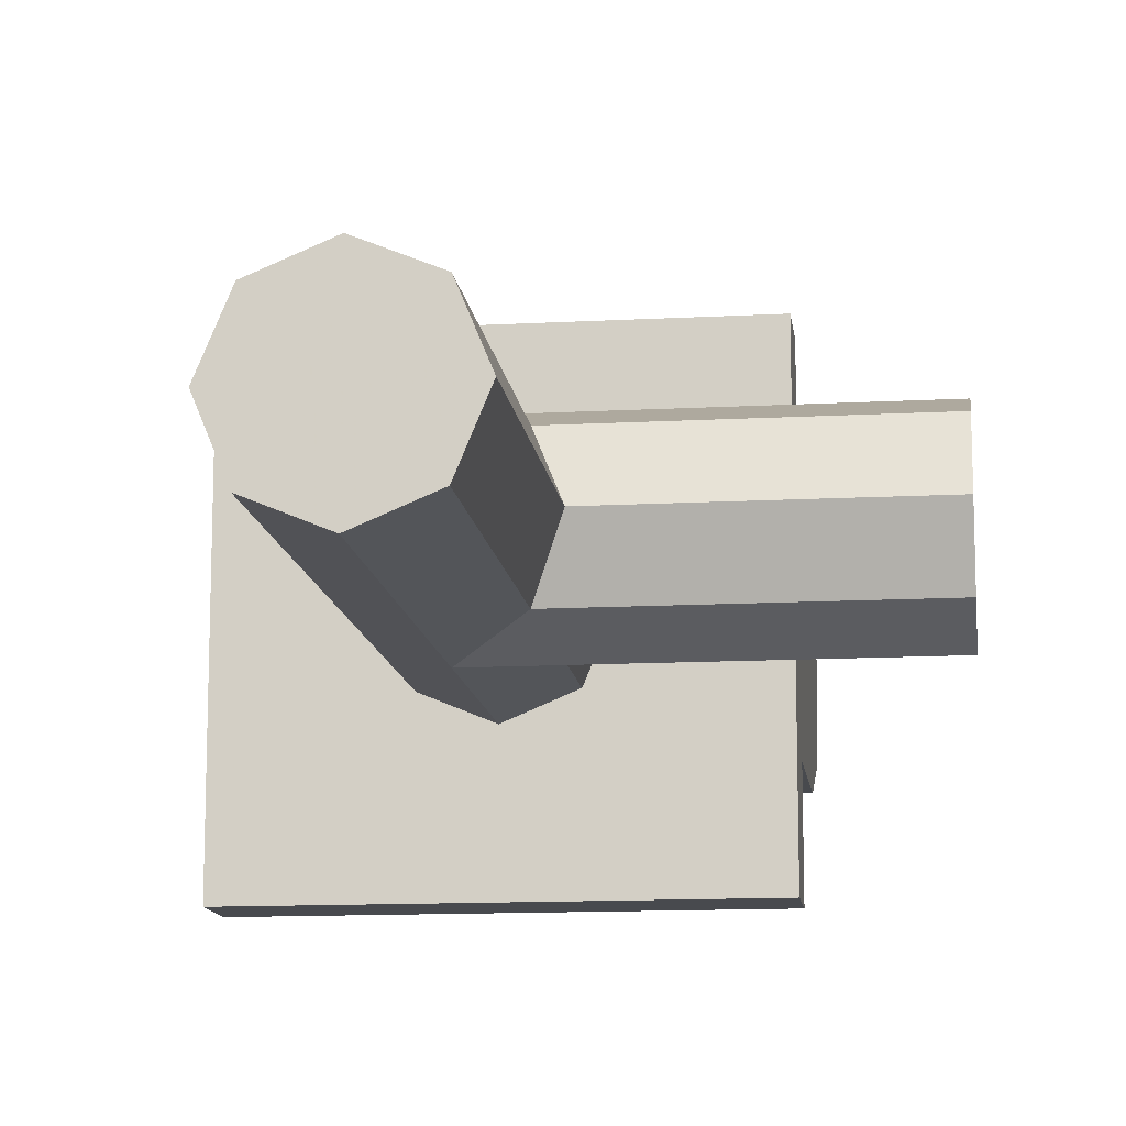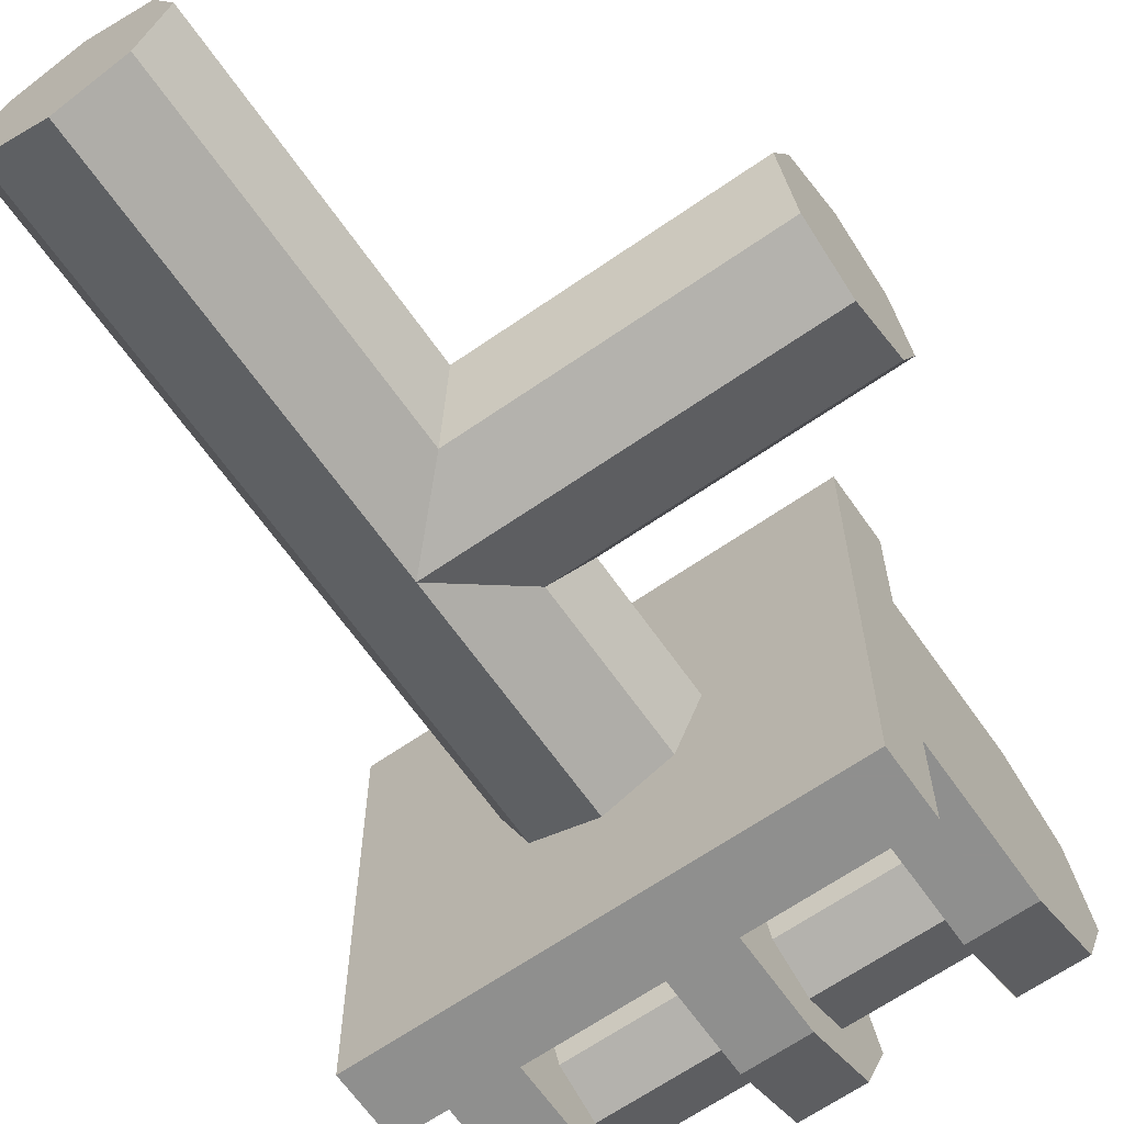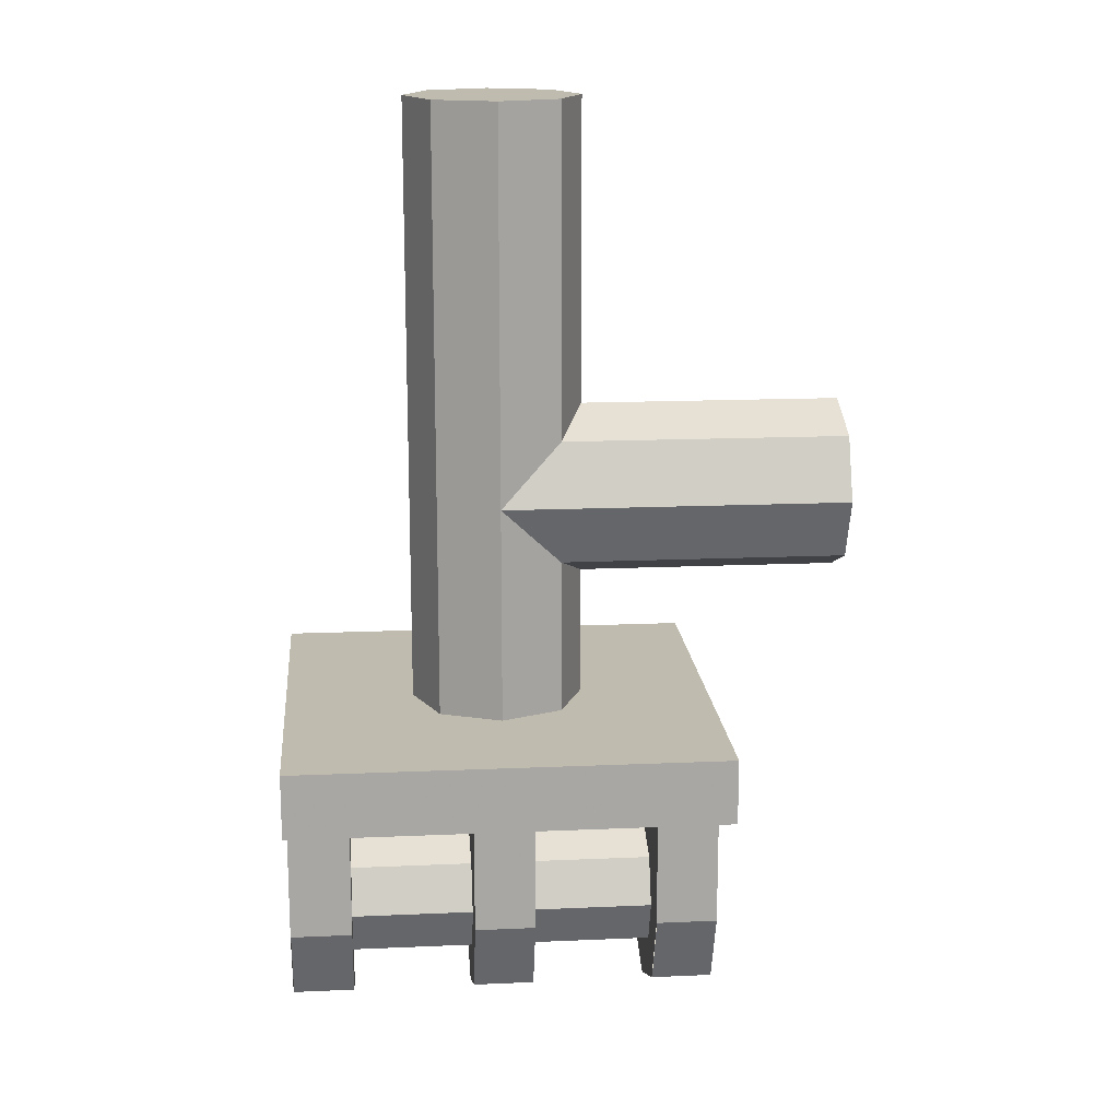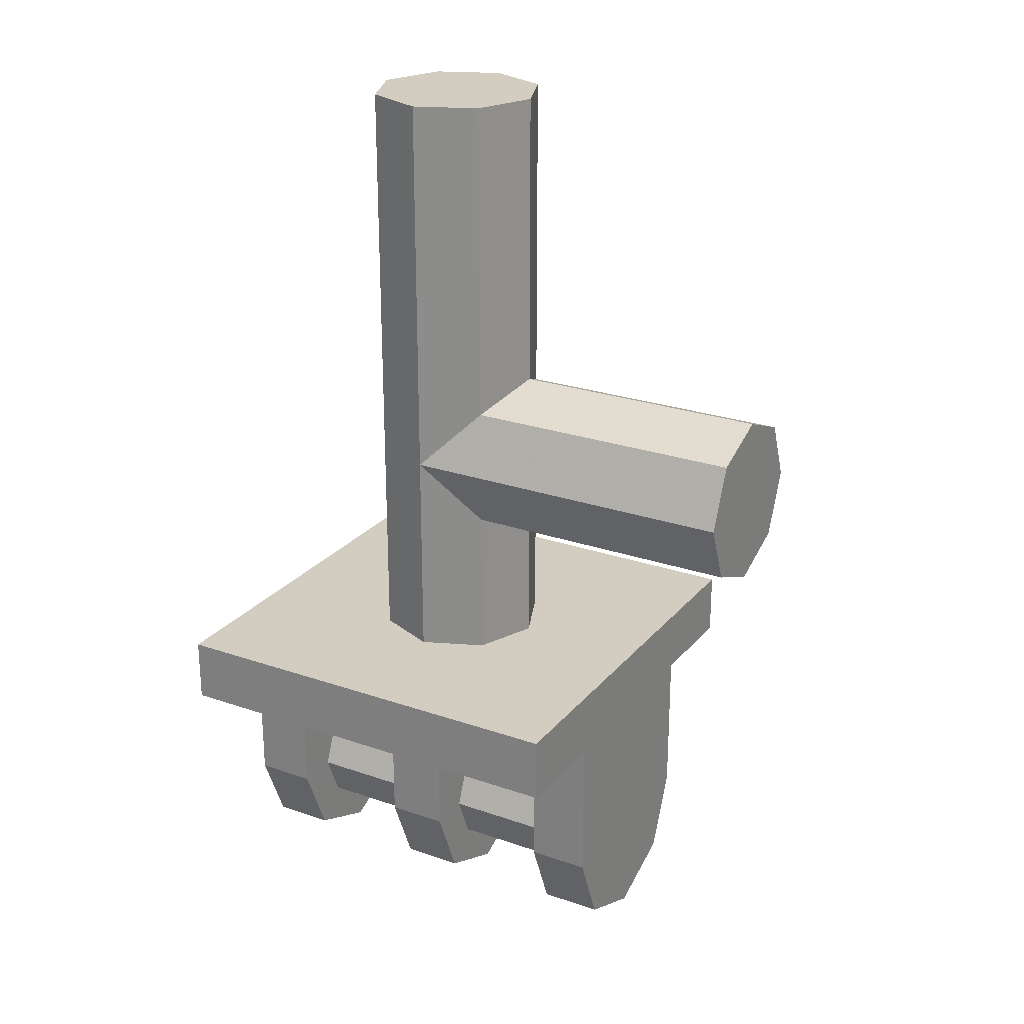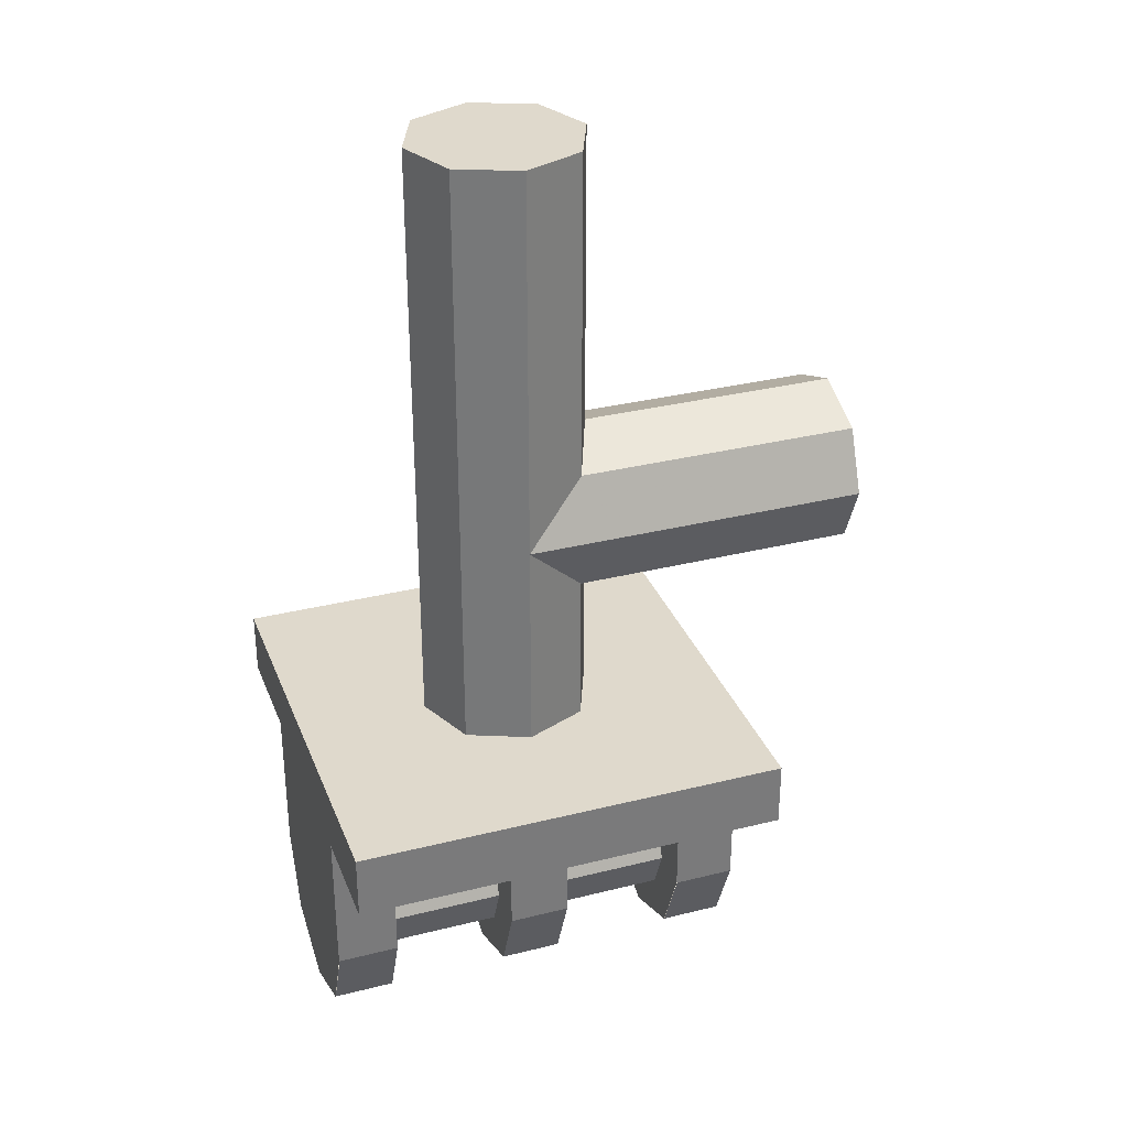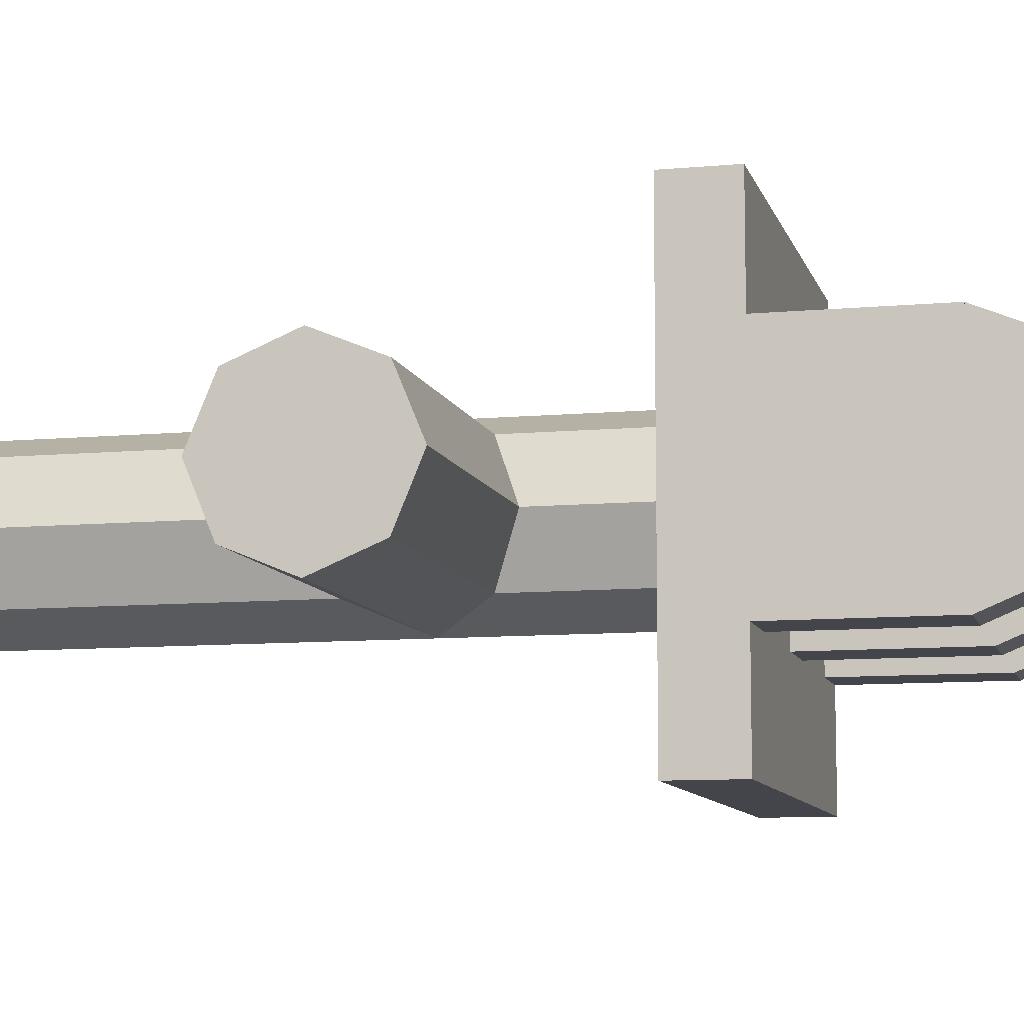
<metadata>
{"format":"obj","ext":"obj","renderer":"f3d","projection":"perspective","resolution":1024,"background":"white","views":[{"elev":-12.8,"azim":7.2,"up":"+Y"},{"elev":-65.3,"azim":34.9,"up":"+Y"},{"elev":16.0,"azim":-5.2,"up":"+Z"},{"elev":24.7,"azim":29.6,"up":"+Z"},{"elev":32.3,"azim":-19.3,"up":"+Z"},{"elev":-9.3,"azim":103.8,"up":"+Y"}]}
</metadata>
<code>
v 0.5 0.5 0.35
v 0.5 -0.5 0.35
v -0.5 -0.5 0.35
v -0.5 0.5 0.35
v -0.5 -0.5 0.5
v -0.5 0.5 0.5
v 0.5 0.5 0.5
v 0.5 -0.5 0.5
v 0.5 0.5 0.5
v 0.5 -0.5 0.5
v 0.5 -0.5 0.35
v 0.5 0.5 0.35
v -0.5 0.5 0.35
v -0.5 -0.5 0.35
v -0.5 -0.5 0.5
v -0.5 0.5 0.5
v 0.5 0.5 0.35
v -0.5 0.5 0.35
v -0.5 0.5 0.5
v 0.5 0.5 0.5
v 0.5 -0.5 0.5
v -0.5 -0.5 0.5
v -0.5 -0.5 0.35
v 0.5 -0.5 0.35
v 0.357 0.1061 0.1061
v 0.357 0.15 0
v -0.357 0.15 0
v -0.357 0.1061 0.1061
v 0.357 0 0.15
v 0.357 0.1061 0.1061
v -0.357 0.1061 0.1061
v -0.357 0 0.15
v 0.357 -0.1061 0.1061
v 0.357 0 0.15
v -0.357 0 0.15
v -0.357 -0.1061 0.1061
v 0.357 -0.15 0
v 0.357 -0.1061 0.1061
v -0.357 -0.1061 0.1061
v -0.357 -0.15 0
v 0.357 -0.1061 -0.1061
v 0.357 -0.15 0
v -0.357 -0.15 0
v -0.357 -0.1061 -0.1061
v 0.357 0 -0.15
v 0.357 -0.1061 -0.1061
v -0.357 -0.1061 -0.1061
v -0.357 0 -0.15
v 0.357 0.1061 -0.1061
v 0.357 0 -0.15
v -0.357 0 -0.15
v -0.357 0.1061 -0.1061
v 0.357 0.15 0
v 0.357 0.1061 -0.1061
v -0.357 0.1061 -0.1061
v -0.357 0.15 0
v 0.5 0.1768 -0.1768
v 0.5 0.25 0
v 0.358 0.25 0
v 0.358 0.1768 -0.1768
v 0.5 0 -0.25
v 0.5 0.1768 -0.1768
v 0.358 0.1768 -0.1768
v 0.358 0 -0.25
v 0.5 -0.1768 -0.1768
v 0.5 0 -0.25
v 0.358 0 -0.25
v 0.358 -0.1768 -0.1768
v 0.5 -0.25 0
v 0.5 -0.1768 -0.1768
v 0.358 -0.1768 -0.1768
v 0.358 -0.25 0
v 0.071 0.1768 -0.1768
v 0.071 0.25 0
v -0.071 0.25 0
v -0.071 0.1768 -0.1768
v 0.071 0 -0.25
v 0.071 0.1768 -0.1768
v -0.071 0.1768 -0.1768
v -0.071 0 -0.25
v 0.071 -0.1768 -0.1768
v 0.071 0 -0.25
v -0.071 0 -0.25
v -0.071 -0.1768 -0.1768
v 0.071 -0.25 0
v 0.071 -0.1768 -0.1768
v -0.071 -0.1768 -0.1768
v -0.071 -0.25 0
v -0.357 0.1768 -0.1768
v -0.357 0.25 0
v -0.499 0.25 0
v -0.499 0.1768 -0.1768
v -0.357 0 -0.25
v -0.357 0.1768 -0.1768
v -0.499 0.1768 -0.1768
v -0.499 0 -0.25
v -0.357 -0.1768 -0.1768
v -0.357 0 -0.25
v -0.499 0 -0.25
v -0.499 -0.1768 -0.1768
v -0.357 -0.25 0
v -0.357 -0.1768 -0.1768
v -0.499 -0.1768 -0.1768
v -0.499 -0.25 0
v 0.5 0 0
v 0.5 -0.25 0
v 0.5 -0.1768 -0.1768
v 0.5 0 0
v 0.5 -0.1768 -0.1768
v 0.5 0 -0.25
v 0.5 0 0
v 0.5 0 -0.25
v 0.5 0.1768 -0.1768
v 0.5 0 0
v 0.5 0.1768 -0.1768
v 0.5 0.25 0
v 0.357 0 0
v 0.357 0.25 0
v 0.357 0.1768 -0.1768
v 0.357 0 0
v 0.357 0.1768 -0.1768
v 0.357 0 -0.25
v 0.357 0 0
v 0.357 0 -0.25
v 0.357 -0.1768 -0.1768
v 0.357 0 0
v 0.357 -0.1768 -0.1768
v 0.357 -0.25 0
v 0.071 0 0
v 0.071 -0.25 0
v 0.071 -0.1768 -0.1768
v 0.071 0 0
v 0.071 -0.1768 -0.1768
v 0.071 0 -0.25
v 0.071 0 0
v 0.071 0 -0.25
v 0.071 0.1768 -0.1768
v 0.071 0 0
v 0.071 0.1768 -0.1768
v 0.071 0.25 0
v -0.071 0 0
v -0.071 0.25 0
v -0.071 0.1768 -0.1768
v -0.071 0 0
v -0.071 0.1768 -0.1768
v -0.071 0 -0.25
v -0.071 0 0
v -0.071 0 -0.25
v -0.071 -0.1768 -0.1768
v -0.071 0 0
v -0.071 -0.1768 -0.1768
v -0.071 -0.25 0
v -0.357 0 0
v -0.357 -0.25 0
v -0.357 -0.1768 -0.1768
v -0.357 0 0
v -0.357 -0.1768 -0.1768
v -0.357 0 -0.25
v -0.357 0 0
v -0.357 0 -0.25
v -0.357 0.1768 -0.1768
v -0.357 0 0
v -0.357 0.1768 -0.1768
v -0.357 0.25 0
v -0.5 0 0
v -0.5 0.25 0
v -0.5 0.1768 -0.1768
v -0.5 0 0
v -0.5 0.1768 -0.1768
v -0.5 0 -0.25
v -0.5 0 0
v -0.5 0 -0.25
v -0.5 -0.1768 -0.1768
v -0.5 0 0
v -0.5 -0.1768 -0.1768
v -0.5 -0.25 0
v 0.5 -0.25 0
v 0.5 0.25 0
v 0.5 0.25 0.35
v 0.5 -0.25 0.35
v 0.357 0.25 0
v 0.357 -0.25 0
v 0.357 -0.25 0.35
v 0.357 0.25 0.35
v 0.071 -0.25 0
v 0.071 0.25 0
v 0.071 0.25 0.35
v 0.071 -0.25 0.35
v -0.071 0.25 0
v -0.071 -0.25 0
v -0.071 -0.25 0.35
v -0.071 0.25 0.35
v -0.357 -0.25 0
v -0.357 0.25 0
v -0.357 0.25 0.35
v -0.357 -0.25 0.35
v -0.5 -0.25 0.35
v -0.5 0.25 0.35
v -0.5 0.25 0
v -0.5 -0.25 0
v 0.357 -0.25 0.35
v 0.357 -0.25 0
v 0.5 -0.25 0
v 0.5 -0.25 0.35
v 0.5 0.25 0.35
v 0.5 0.25 0
v 0.357 0.25 0
v 0.357 0.25 0.35
v -0.071 -0.25 0.35
v -0.071 -0.25 0
v 0.071 -0.25 0
v 0.071 -0.25 0.35
v 0.071 0.25 0.35
v 0.071 0.25 0
v -0.071 0.25 0
v -0.071 0.25 0.35
v -0.5 -0.25 0.35
v -0.5 -0.25 0
v -0.357 -0.25 0
v -0.357 -0.25 0.35
v -0.357 0.25 0.35
v -0.357 0.25 0
v -0.5 0.25 0
v -0.5 0.25 0.35
v 0.8 0 1
v 0.8 -0.2 1
v 0.8 -0.1414 0.8586
v 0.8 0 1
v 0.8 -0.1414 0.8586
v 0.8 0 0.8
v 0.8 0 1
v 0.8 0 0.8
v 0.8 0.1414 0.8586
v 0.8 0 1
v 0.8 0.1414 0.8586
v 0.8 0.2 1
v 0.8 0 1
v 0.8 0.2 1
v 0.8 0.1414 1.141
v 0.8 0 1
v 0.8 0.1414 1.141
v 0.8 0 1.2
v 0.8 0 1
v 0.8 0 1.2
v 0.8 -0.1414 1.141
v 0.8 0 1
v 0.8 -0.1414 1.141
v 0.8 -0.2 1
v 0 0 1.9
v 0 0.2 1.9
v 0.1414 0.1414 1.9
v 0 0 1.9
v 0.1414 0.1414 1.9
v 0.2 0 1.9
v 0 0 1.9
v 0.2 0 1.9
v 0.1414 -0.1414 1.9
v 0 0 1.9
v 0.1414 -0.1414 1.9
v 0 -0.2 1.9
v 0 0 1.9
v 0 -0.2 1.9
v -0.1414 -0.1414 1.9
v 0 0 1.9
v -0.1414 -0.1414 1.9
v -0.2 0 1.9
v 0 0 1.9
v -0.2 0 1.9
v -0.1414 0.1414 1.9
v 0 0 1.9
v -0.1414 0.1414 1.9
v 0 0.2 1.9
v 0 -0.1414 1.141
v 0 -0.2 1
v 0.8 -0.2 1
v 0.8 -0.1414 1.141
v 0 0 1.2
v 0 -0.1414 1.141
v 0.8 -0.1414 1.141
v 0.8 0 1.2
v 0 0.1414 1.141
v 0 0 1.2
v 0.8 0 1.2
v 0.8 0.1414 1.141
v 0 0.2 1
v 0 0.1414 1.141
v 0.8 0.1414 1.141
v 0.8 0.2 1
v 0 0.1414 0.8586
v 0 0.2 1
v 0.8 0.2 1
v 0.8 0.1414 0.8586
v 0 0 0.8
v 0 0.1414 0.8586
v 0.8 0.1414 0.8586
v 0.8 0 0.8
v 0 -0.1414 0.8586
v 0 0 0.8
v 0.8 0 0.8
v 0.8 -0.1414 0.8586
v 0 -0.2 1
v 0 -0.1414 0.8586
v 0.8 -0.1414 0.8586
v 0.8 -0.2 1
v 0.1414 -0.1414 0.5
v 0 -0.2 0.5
v 0 -0.2 1.9
v 0.1414 -0.1414 1.9
v 0.2 0 0.5
v 0.1414 -0.1414 0.5
v 0.1414 -0.1414 1.9
v 0.2 0 1.9
v 0.1414 0.1414 0.5
v 0.2 0 0.5
v 0.2 0 1.9
v 0.1414 0.1414 1.9
v 0 0.2 0.5
v 0.1414 0.1414 0.5
v 0.1414 0.1414 1.9
v 0 0.2 1.9
v -0.1414 0.1414 0.5
v 0 0.2 0.5
v 0 0.2 1.9
v -0.1414 0.1414 1.9
v -0.2 0 0.5
v -0.1414 0.1414 0.5
v -0.1414 0.1414 1.9
v -0.2 0 1.9
v -0.1414 -0.1414 0.5
v -0.2 0 0.5
v -0.2 0 1.9
v -0.1414 -0.1414 1.9
v 0 -0.2 0.5
v -0.1414 -0.1414 0.5
v -0.1414 -0.1414 1.9
v 0 -0.2 1.9
g mesh1545427
f 1 2 3
f 3 4 1
g mesh1545429
f 5 7 6
f 7 5 8
g mesh1545431
f 9 10 11
f 11 12 9
g mesh1545433
f 13 14 15
f 15 16 13
f 17 18 19
f 19 20 17
f 21 22 23
f 23 24 21
g mesh1545436
f 25 26 27
f 27 28 25
f 29 30 31
f 31 32 29
f 33 34 35
f 35 36 33
f 37 38 39
f 39 40 37
f 41 42 43
f 43 44 41
f 45 46 47
f 47 48 45
f 49 50 51
f 51 52 49
f 53 54 55
f 55 56 53
g mesh1545442
f 57 59 58
f 59 57 60
f 61 63 62
f 63 61 64
f 65 67 66
f 67 65 68
f 69 71 70
f 71 69 72
g mesh1545444
f 73 75 74
f 75 73 76
f 77 79 78
f 79 77 80
f 81 83 82
f 83 81 84
f 85 87 86
f 87 85 88
g mesh1545446
f 89 91 90
f 91 89 92
f 93 95 94
f 95 93 96
f 97 99 98
f 99 97 100
f 101 103 102
f 103 101 104
g mesh1545448
f 105 106 107
f 108 109 110
f 111 112 113
f 114 115 116
g mesh1545450
f 117 118 119
f 120 121 122
f 123 124 125
f 126 127 128
g mesh1545452
f 129 130 131
f 132 133 134
f 135 136 137
f 138 139 140
g mesh1545454
f 141 142 143
f 144 145 146
f 147 148 149
f 150 151 152
g mesh1545456
f 153 154 155
f 156 157 158
f 159 160 161
f 162 163 164
g mesh1545458
f 165 166 167
f 168 169 170
f 171 172 173
f 174 175 176
f 177 178 179
f 179 180 177
g mesh1545466
f 181 182 183
f 183 184 181
g mesh1545468
f 185 186 187
f 187 188 185
g mesh1545470
f 189 190 191
f 191 192 189
g mesh1545472
f 193 194 195
f 195 196 193
f 197 198 199
f 199 200 197
g mesh1545474
f 201 202 203
f 203 204 201
g mesh1545476
f 205 206 207
f 207 208 205
g mesh1545478
f 209 210 211
f 211 212 209
g mesh1545480
f 213 214 215
f 215 216 213
g mesh1545482
f 217 218 219
f 219 220 217
g mesh1545484
f 221 222 223
f 223 224 221
g mesh1545496
f 225 226 227
f 228 229 230
f 231 232 233
f 234 235 236
f 237 238 239
f 240 241 242
f 243 244 245
f 246 247 248
g mesh1545498
f 249 251 250
f 252 254 253
f 255 257 256
f 258 260 259
f 261 263 262
f 264 266 265
f 267 269 268
f 270 272 271
g mesh1545500
f 273 274 275
f 275 276 273
f 277 278 279
f 279 280 277
f 281 282 283
f 283 284 281
f 285 286 287
f 287 288 285
f 289 290 291
f 291 292 289
f 293 294 295
f 295 296 293
f 297 298 299
f 299 300 297
f 301 302 303
f 303 304 301
g mesh1545502
f 305 307 306
f 307 305 308
f 309 311 310
f 311 309 312
f 313 315 314
f 315 313 316
f 317 319 318
f 319 317 320
f 321 323 322
f 323 321 324
f 325 327 326
f 327 325 328
f 329 331 330
f 331 329 332
f 333 335 334
f 335 333 336

</code>
